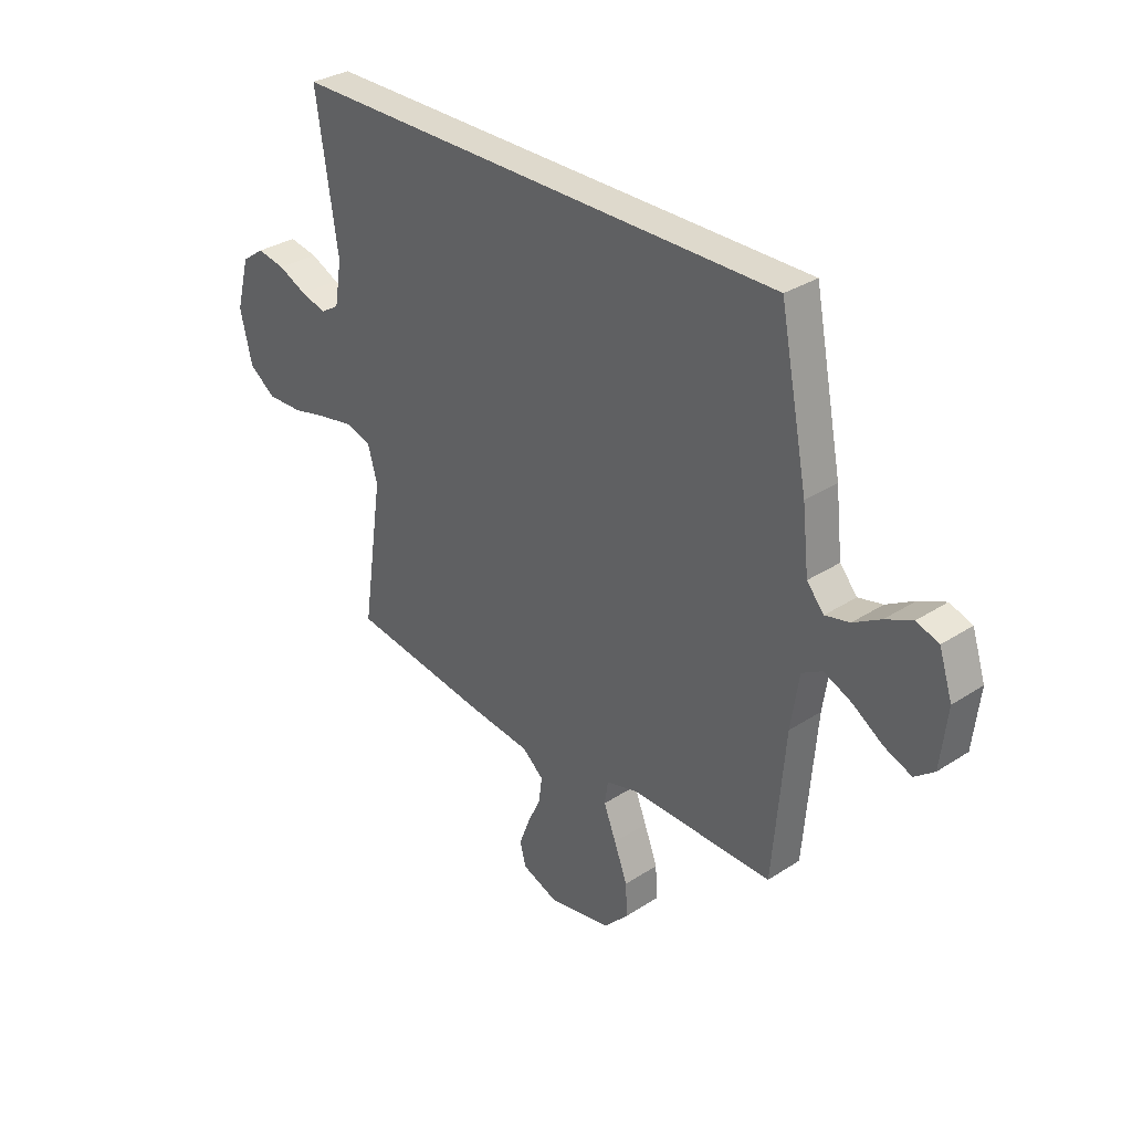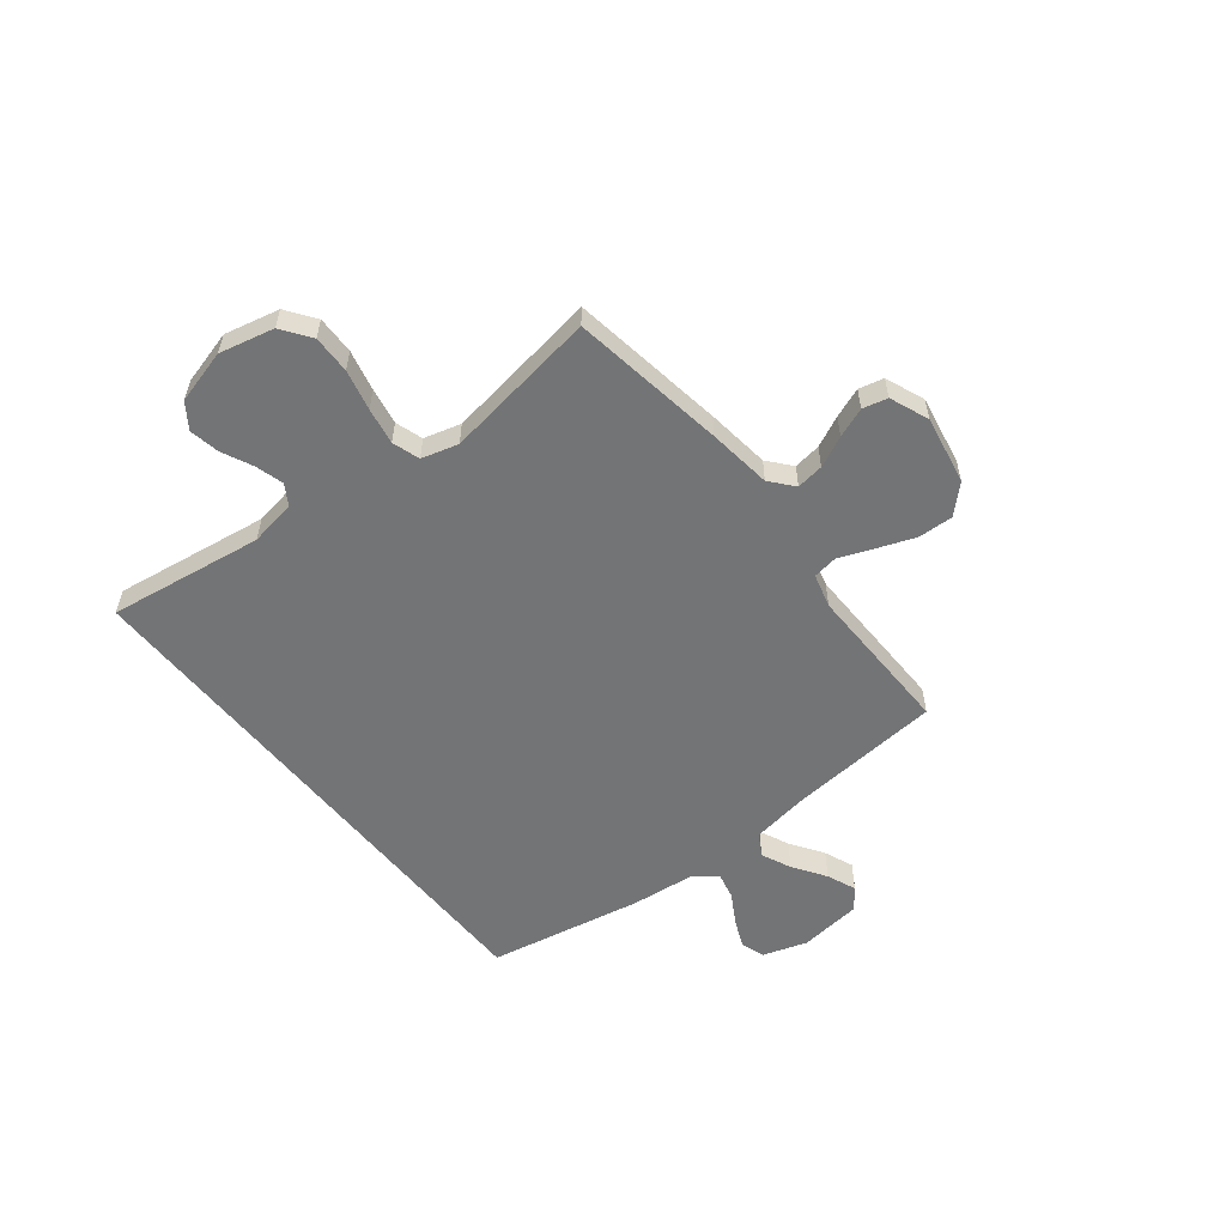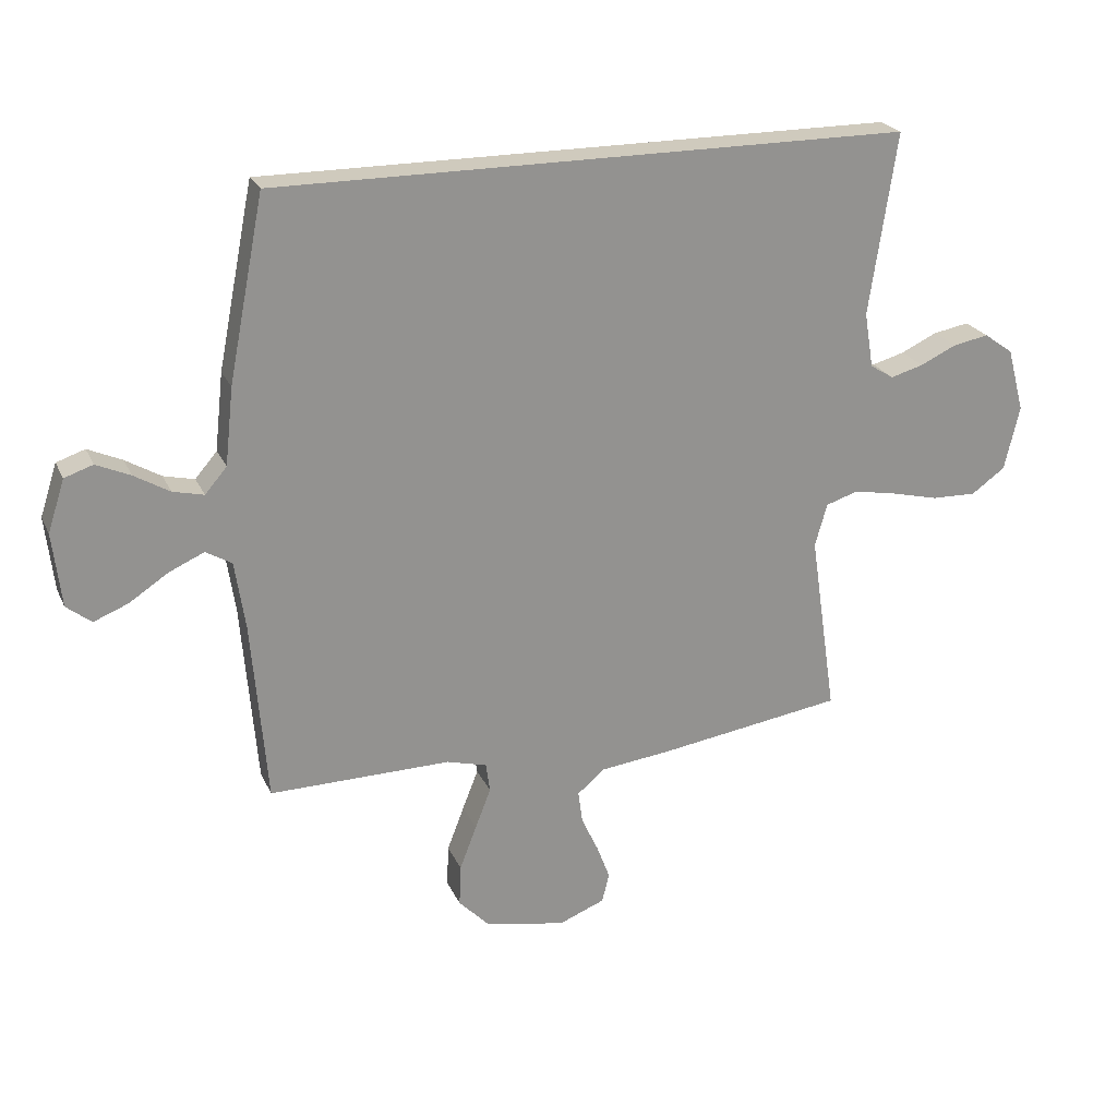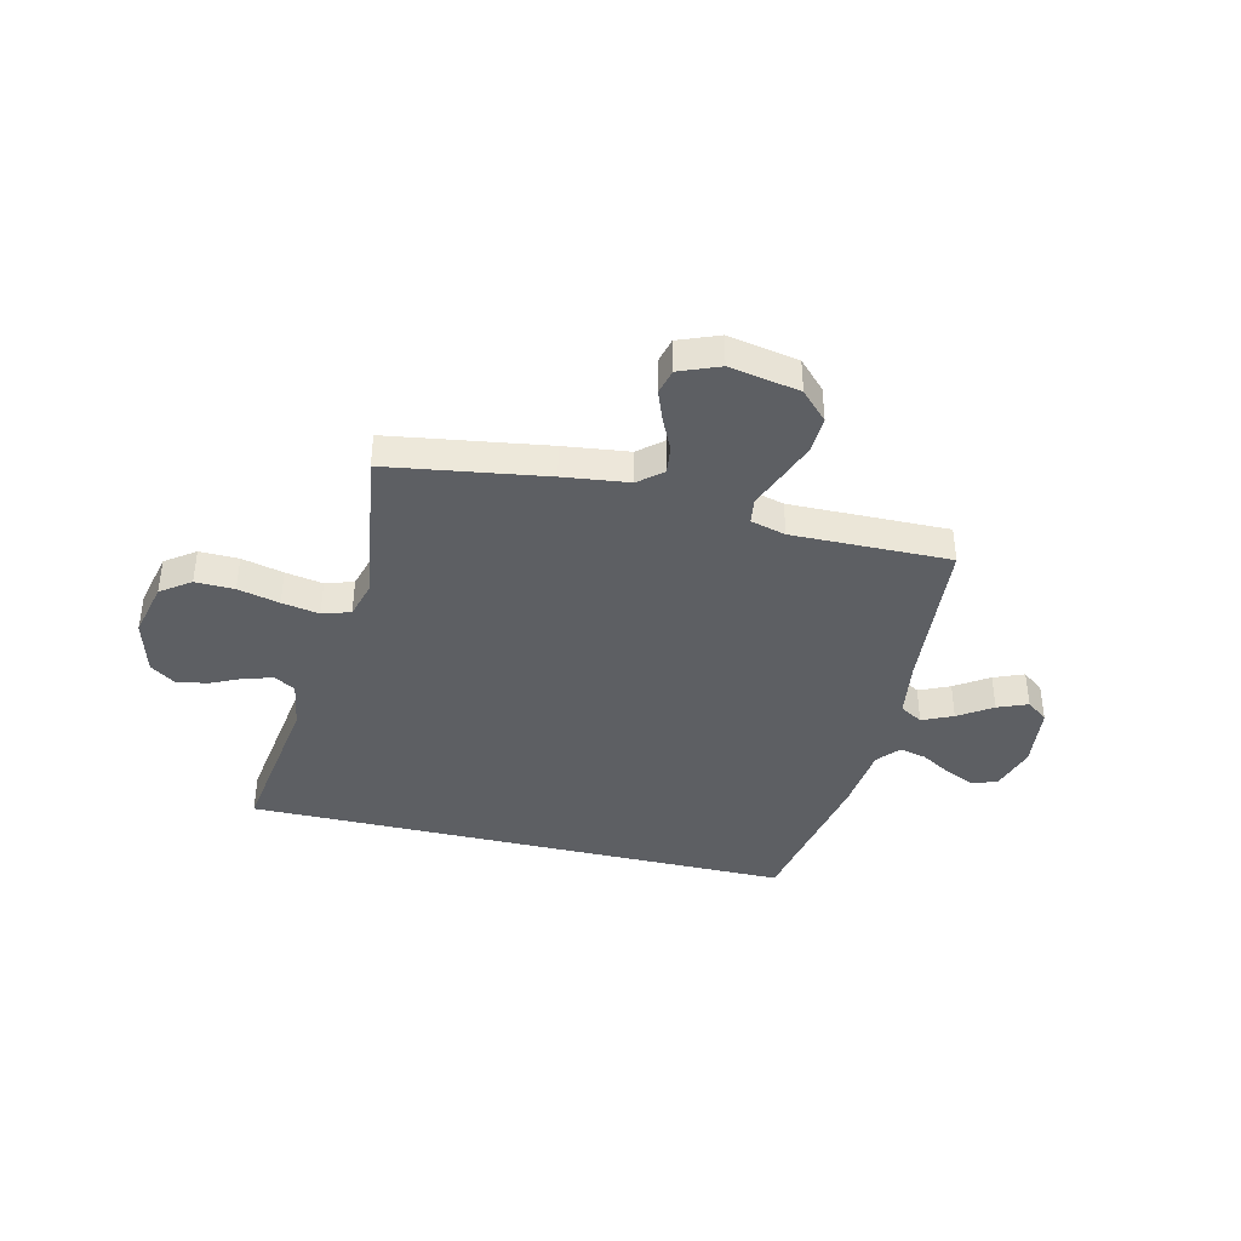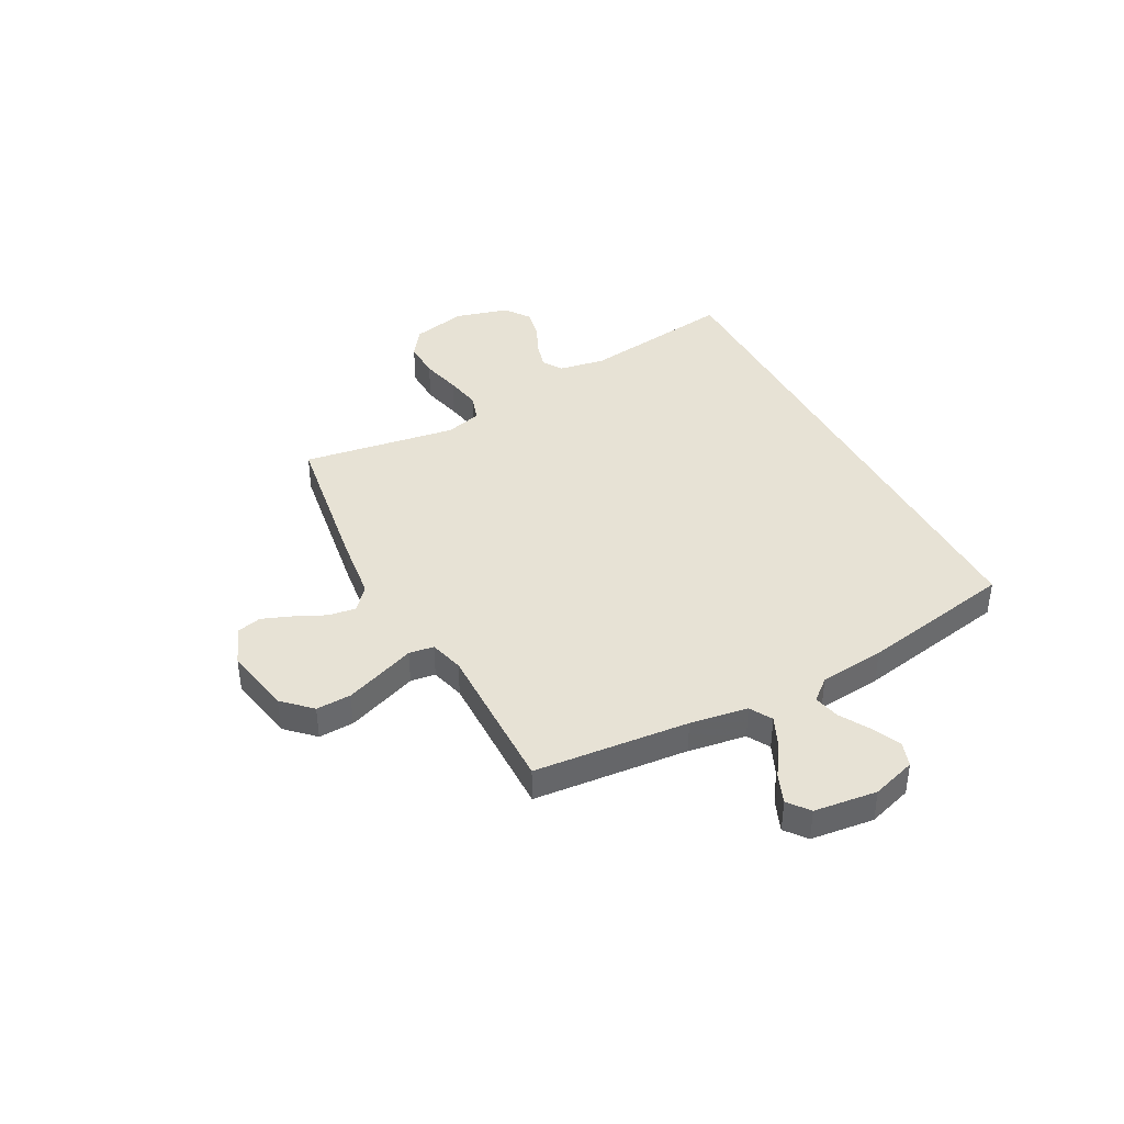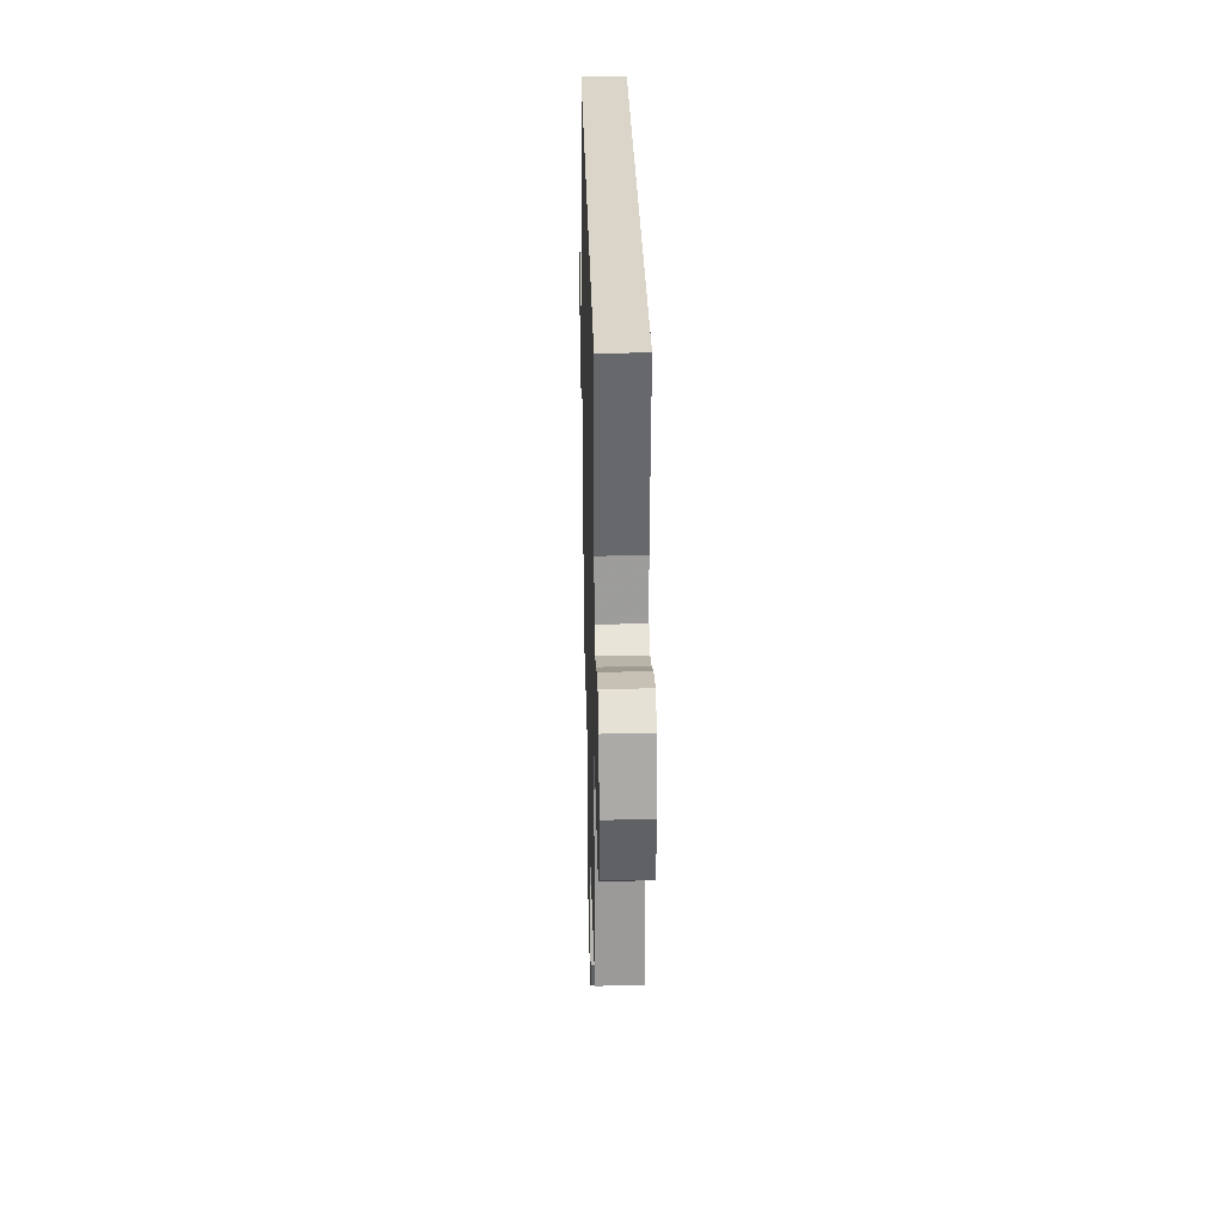
<metadata>
{"format":"obj","ext":"obj","renderer":"f3d","projection":"perspective","resolution":1024,"background":"white","views":[{"elev":32.1,"azim":-132.2,"up":"+Z"},{"elev":-56.2,"azim":128.6,"up":"+Y"},{"elev":23.1,"azim":-19.8,"up":"+Z"},{"elev":-39.9,"azim":166.7,"up":"+Y"},{"elev":40.1,"azim":-117.8,"up":"+Y"},{"elev":29.2,"azim":88.6,"up":"+Z"}]}
</metadata>
<code>
v 0.576 0.07 0.5
v 0.531 0.07 0.2
v 0.546 0.07 0.109
v 0.585 0.07 0.085
v 0.639 0.07 0.1
v 0.699 0.07 0.128
v 0.758 0.07 0.139
v 0.806 0.07 0.105
v 0.834 0.07 0
v 0.809 0.07 -0.106
v 0.753 0.07 -0.146
v 0.679 0.07 -0.144
v 0.6 0.07 -0.125
v 0.529 0.07 -0.112
v 0.476 0.07 -0.129
v 0.456 0.07 -0.2
v 0.5 0.07 -0.5
v 0.2 0.07 -0.545
v 0.076 0.07 -0.56
v 0.031 0.07 -0.598
v 0.038 0.07 -0.651
v 0.066 0.07 -0.711
v 0.088 0.07 -0.769
v 0.076 0.07 -0.817
v 0 0.07 -0.847
v -0.133 0.07 -0.822
v -0.184 0.07 -0.769
v -0.181 0.07 -0.701
v -0.153 0.07 -0.628
v -0.127 0.07 -0.562
v -0.134 0.07 -0.514
v -0.2 0.07 -0.496
v -0.5 0.07 -0.5
v -0.525 0.07 -0.2
v -0.542 0.07 -0.088
v -0.585 0.07 -0.063
v -0.643 0.07 -0.089
v -0.707 0.07 -0.131
v -0.764 0.07 -0.154
v -0.805 0.07 -0.122
v -0.819 0.07 0
v -0.791 0.07 0.086
v -0.744 0.07 0.102
v -0.688 0.07 0.077
v -0.63 0.07 0.043
v -0.579 0.07 0.031
v -0.543 0.07 0.073
v -0.529 0.07 0.2
v -0.47 0.07 0.5
v 0.576 0 0.5
v 0.531 0 0.2
v 0.546 0 0.109
v 0.585 0 0.085
v 0.639 0 0.1
v 0.699 0 0.128
v 0.758 0 0.139
v 0.806 0 0.105
v 0.834 0 0
v 0.809 0 -0.106
v 0.753 0 -0.146
v 0.679 0 -0.144
v 0.6 0 -0.125
v 0.529 0 -0.112
v 0.476 0 -0.129
v 0.456 0 -0.2
v 0.5 0 -0.5
v 0.2 0 -0.545
v 0.076 0 -0.56
v 0.031 0 -0.598
v 0.038 0 -0.651
v 0.066 0 -0.711
v 0.088 0 -0.769
v 0.076 0 -0.817
v 0 0 -0.847
v -0.133 0 -0.822
v -0.184 0 -0.769
v -0.181 0 -0.701
v -0.153 0 -0.628
v -0.127 0 -0.562
v -0.134 0 -0.514
v -0.2 0 -0.496
v -0.5 0 -0.5
v -0.525 0 -0.2
v -0.542 0 -0.088
v -0.585 0 -0.063
v -0.643 0 -0.089
v -0.707 0 -0.131
v -0.764 0 -0.154
v -0.805 0 -0.122
v -0.819 0 0
v -0.791 0 0.086
v -0.744 0 0.102
v -0.688 0 0.077
v -0.63 0 0.043
v -0.579 0 0.031
v -0.543 0 0.073
v -0.529 0 0.2
v -0.47 0 0.5
f 47 48 49 1
f 46 47 1 2
f 42 43 44 45
f 40 41 42 45
f 40 45 46
f 37 38 39 40
f 36 37 40 46
f 35 36 46 2
f 32 33 34
f 31 32 34 35
f 27 28 29 30
f 25 26 27 30
f 25 30 31
f 24 25 31
f 21 22 23 24
f 21 24 31
f 20 21 31 35
f 16 17 18 19
f 15 16 19 20
f 10 11 12 13
f 10 13 14
f 9 10 14
f 8 9 14 15
f 5 6 7 8
f 4 5 8 15
f 20 35 2 3
f 3 4 15 20
f 50 98 97 96
f 51 50 96 95
f 94 93 92 91
f 94 91 90 89
f 95 94 89
f 89 88 87 86
f 95 89 86 85
f 51 95 85 84
f 83 82 81
f 84 83 81 80
f 79 78 77 76
f 79 76 75 74
f 80 79 74
f 80 74 73
f 73 72 71 70
f 80 73 70
f 84 80 70 69
f 68 67 66 65
f 69 68 65 64
f 62 61 60 59
f 63 62 59
f 63 59 58
f 64 63 58 57
f 57 56 55 54
f 64 57 54 53
f 52 51 84 69
f 69 64 53 52
f 1 50 51 2
f 2 51 52 3
f 3 52 53 4
f 4 53 54 5
f 5 54 55 6
f 6 55 56 7
f 7 56 57 8
f 8 57 58 9
f 9 58 59 10
f 10 59 60 11
f 11 60 61 12
f 12 61 62 13
f 13 62 63 14
f 14 63 64 15
f 15 64 65 16
f 16 65 66 17
f 17 66 67 18
f 18 67 68 19
f 19 68 69 20
f 20 69 70 21
f 21 70 71 22
f 22 71 72 23
f 23 72 73 24
f 24 73 74 25
f 25 74 75 26
f 26 75 76 27
f 27 76 77 28
f 28 77 78 29
f 29 78 79 30
f 30 79 80 31
f 31 80 81 32
f 32 81 82 33
f 33 82 83 34
f 34 83 84 35
f 35 84 85 36
f 36 85 86 37
f 37 86 87 38
f 38 87 88 39
f 39 88 89 40
f 40 89 90 41
f 41 90 91 42
f 42 91 92 43
f 43 92 93 44
f 44 93 94 45
f 45 94 95 46
f 46 95 96 47
f 47 96 97 48
f 48 97 98 49
f 49 98 50 1

</code>
